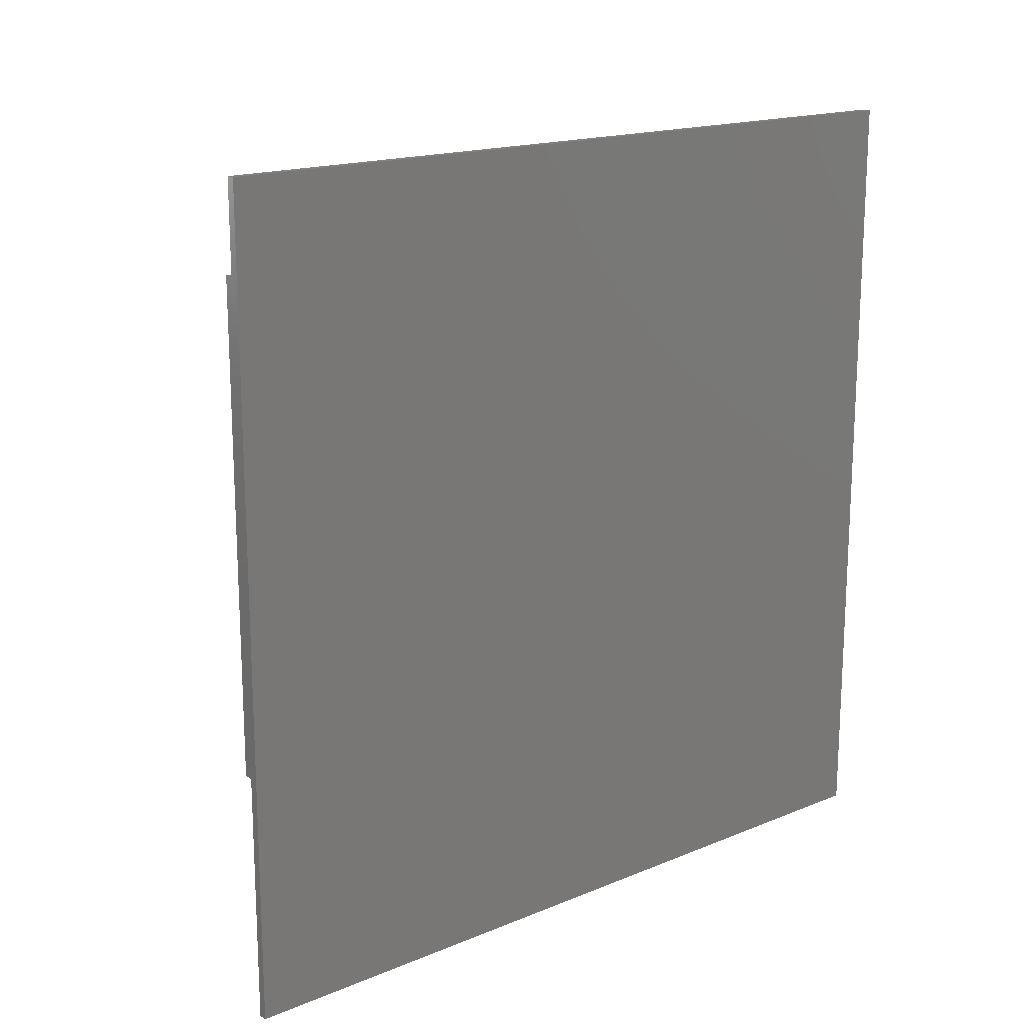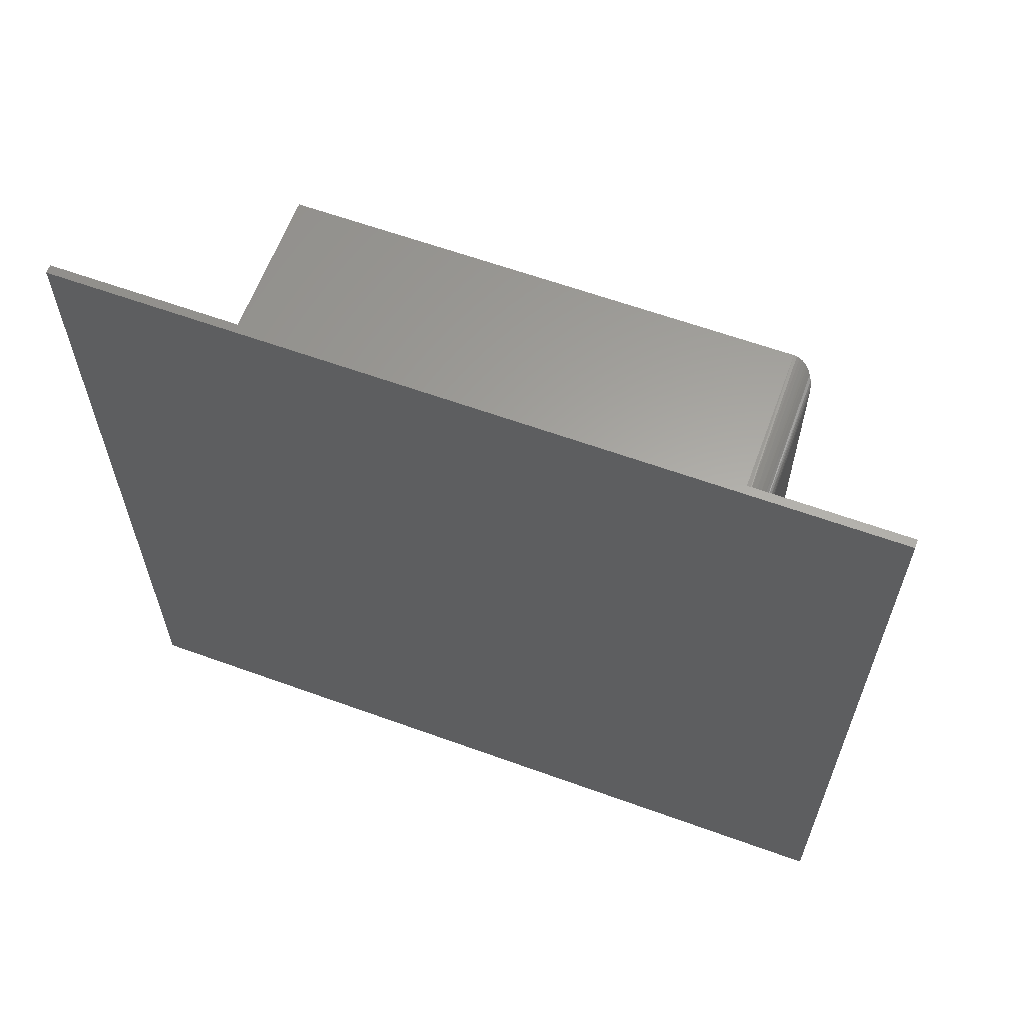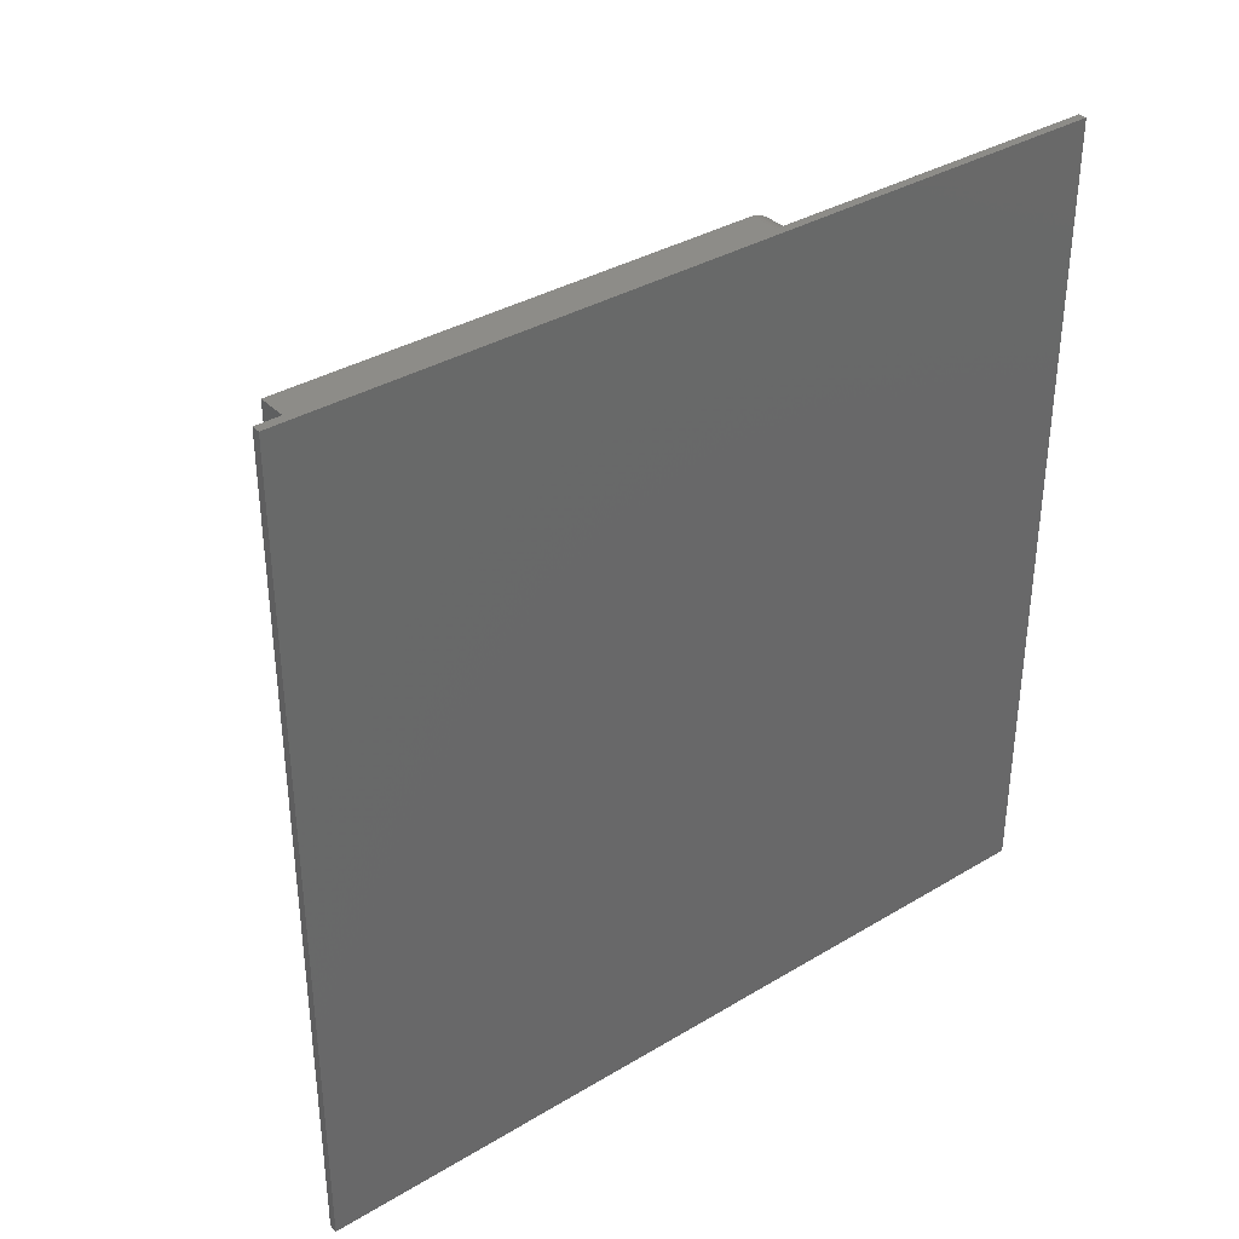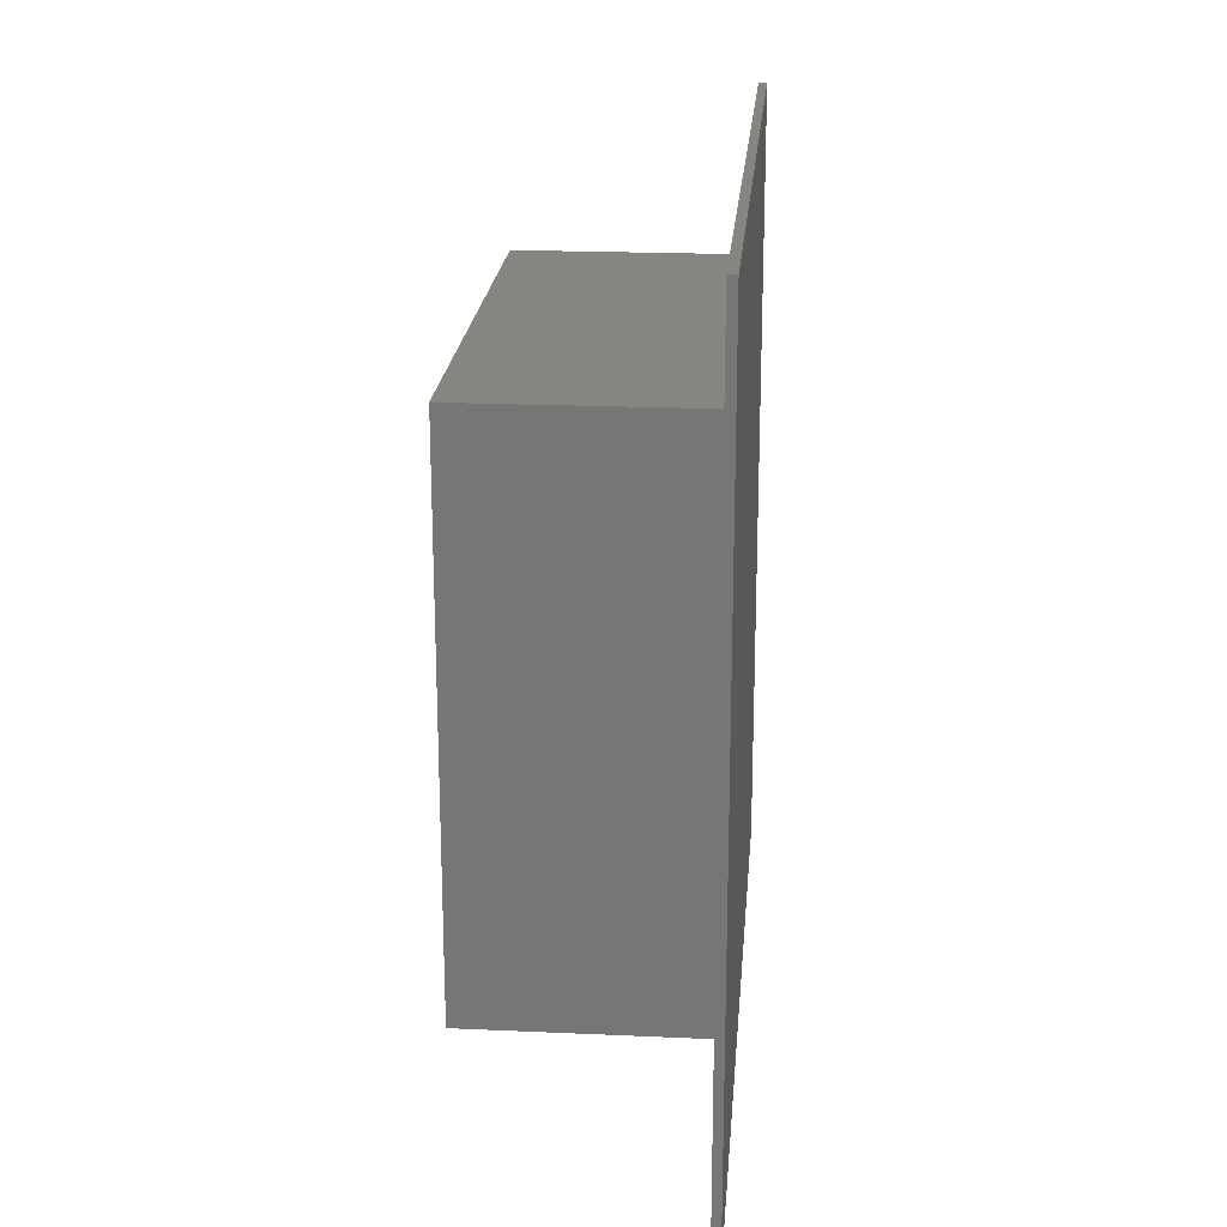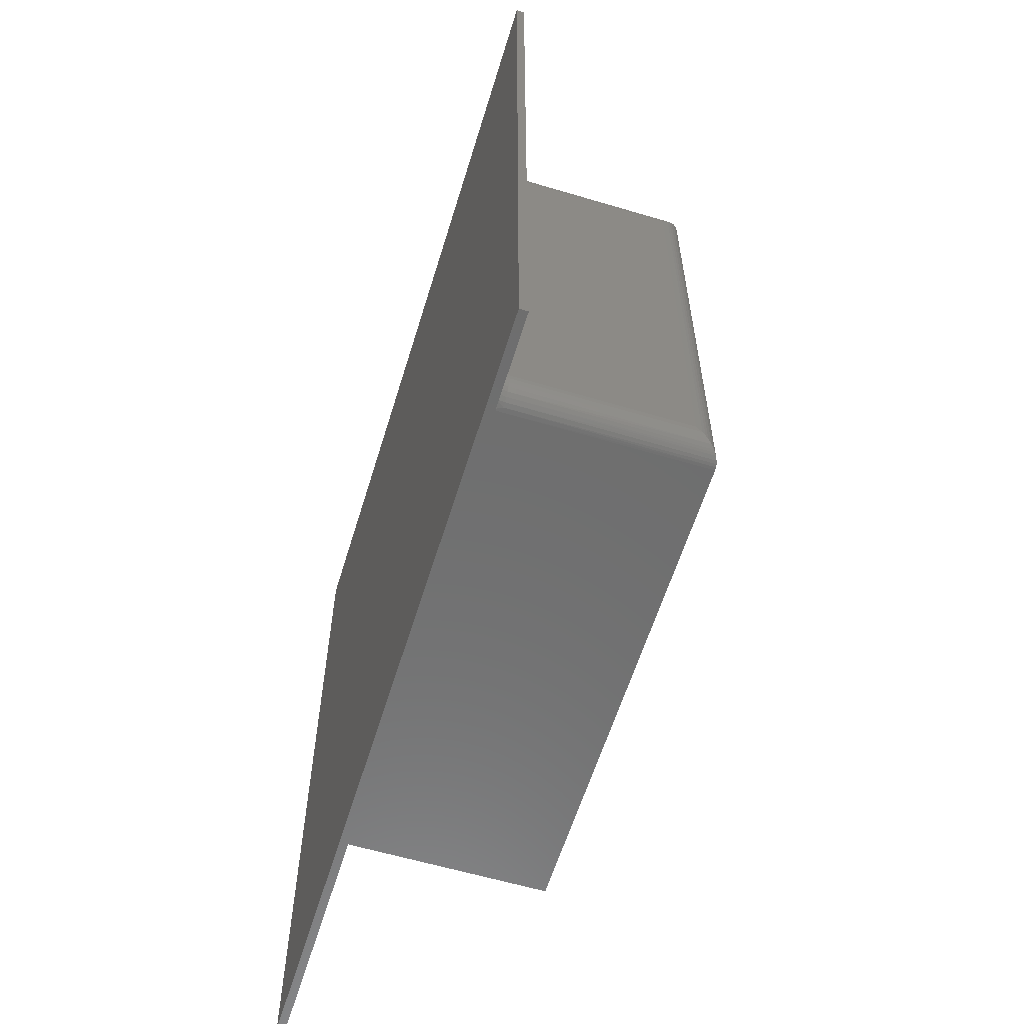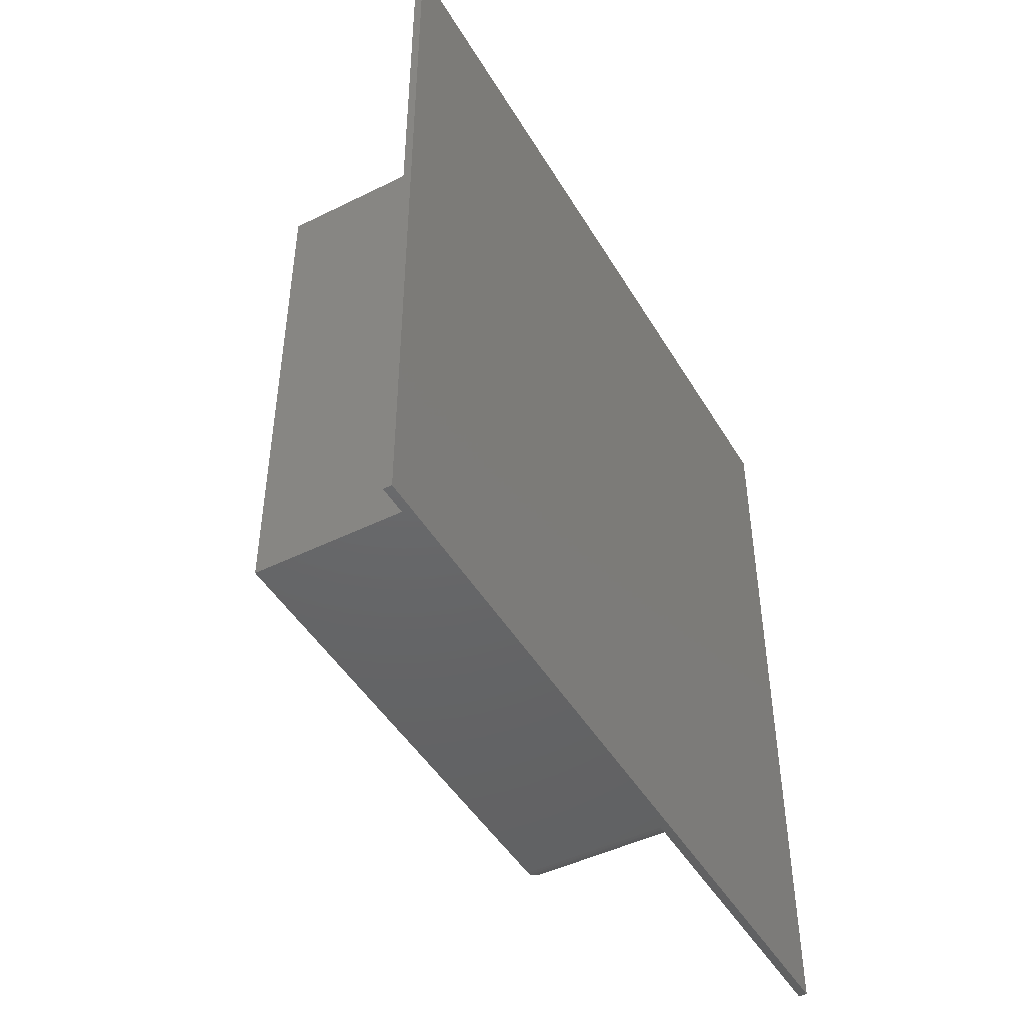
<metadata>
{"format":"stl","ext":"stl","renderer":"f3d","projection":"perspective","resolution":1024,"background":"white","views":[{"elev":17.0,"azim":-129.4,"up":"+Y"},{"elev":61.9,"azim":-69.8,"up":"+Y"},{"elev":35.8,"azim":-128.2,"up":"+Y"},{"elev":20.9,"azim":-175.4,"up":"+Y"},{"elev":-60.0,"azim":-17.0,"up":"+Y"},{"elev":-46.7,"azim":-150.7,"up":"+Y"}]}
</metadata>
<code>
# stl→obj: 134 verts, 264 faces
v 0.02935 0.4531 0.5137
v 0.03646 -0.4531 0.5079
v 0.03646 0.4531 0.5079
v 0.04456 -0.4531 0.5036
v 0.04456 0.4531 0.5036
v 0.05336 -0.4531 0.5009
v 0.05336 0.4531 0.5009
v 0.0625 -0.4531 0.5
v 0.0625 0.4531 0.5
v 0.02935 -0.4531 0.5137
v 0.02352 0.4531 0.5208
v 0.02352 -0.4531 0.5208
v 0.01919 0.4531 0.5289
v 0.01919 -0.4531 0.5289
v 0.01653 0.4531 0.5377
v 0.01653 -0.4531 0.5377
v 0.01562 0.4531 0.5469
v 0.01562 -0.4531 0.5469
v 0.3906 0.4531 0.5
v 0.3906 -0.4531 0.5
v 0.01562 -0.5 -0.5
v 0.4375 -0.5 -0.5
v 0.4375 -0.5 0.4531
v 0.0625 -0.5 0.4531
v 0.04622 -0.5 0.4545
v 0.03044 -0.5 0.4588
v 0.01562 -0.5 0.4657
v 0.01562 0.5 -0.5
v 0.01562 0.5 0.4657
v 0.03044 0.5 0.4588
v 0.04622 0.5 0.4545
v 0.0625 0.5 0.4531
v 0.4375 0.5 0.4531
v 0.4375 0.5 -0.5
v 0.01562 -0.75 0.75
v 0.01562 -0.75 -0.75
v 0.01562 -0.4994 0.4741
v 0.01562 -0.4977 0.4831
v 0.01562 -0.4949 0.4916
v 0.01562 -0.4879 0.5058
v 0.01562 -0.4802 0.5173
v 0.01562 -0.4718 0.5274
v 0.01562 0.75 0.75
v 0.01562 0.4718 0.5274
v 0.01562 0.4802 0.5173
v 0.01562 0.4879 0.5058
v 0.01562 0.4949 0.4916
v 0.01562 0.4977 0.4831
v 0.01562 0.4994 0.4741
v 0.01562 0.75 -0.75
v 0.0625 0.4623 0.4991
v 0.4019 0.4644 0.4986
v 0.0625 0.4991 0.4623
v 0.4371 0.4996 0.4589
v 0.0625 0.4711 0.4964
v 0.4074 0.4699 0.4969
v 0.4127 0.4752 0.4945
v 0.0625 0.4792 0.4921
v 0.4195 0.482 0.49
v 0.0625 0.4863 0.4863
v 0.4258 0.4883 0.4842
v 0.0625 0.4921 0.4792
v 0.4286 0.4911 0.4807
v 0.4311 0.4936 0.4768
v 0.0625 0.4964 0.4711
v 0.4344 0.4969 0.4699
v 0.4361 0.4986 0.4645
v 0.04771 0.4964 0.4725
v 0.03349 0.4964 0.4768
v 0.01836 0.4623 0.5286
v 0.02488 0.4921 0.4906
v 0.02377 0.4792 0.5081
v 0.02883 0.4863 0.4965
v 0.02056 0.4711 0.5189
v 0.05318 0.4623 0.5
v 0.05266 0.4711 0.4974
v 0.05181 0.4792 0.4932
v 0.05068 0.4863 0.4874
v 0.04929 0.4921 0.4805
v 0.04422 0.4623 0.5027
v 0.0432 0.4711 0.5003
v 0.04154 0.4792 0.4963
v 0.03931 0.4863 0.4909
v 0.03659 0.4921 0.4843
v 0.03596 0.4623 0.5072
v 0.03448 0.4711 0.5049
v 0.03207 0.4792 0.5013
v 0.02872 0.4623 0.5131
v 0.02683 0.4711 0.5112
v 0.02278 0.4623 0.5203
v 0.4019 -0.4644 0.4986
v 0.4074 -0.4699 0.4969
v 0.4127 -0.4752 0.4945
v 0.4195 -0.482 0.49
v 0.4258 -0.4883 0.4842
v 0.4286 -0.4911 0.4807
v 0.4311 -0.4936 0.4768
v 0.4344 -0.4969 0.4699
v 0.4361 -0.4986 0.4645
v 0.4371 -0.4996 0.4589
v 0.03349 -0.4964 0.4768
v 0.01836 -0.4623 0.5286
v 0.02377 -0.4792 0.5081
v 0.02056 -0.4711 0.5189
v 0.02488 -0.4921 0.4906
v 0.02883 -0.4863 0.4965
v 0.0625 -0.4991 0.4623
v 0.04771 -0.4964 0.4725
v 0.0625 -0.4623 0.4991
v 0.05318 -0.4623 0.5
v 0.0625 -0.4711 0.4964
v 0.05266 -0.4711 0.4974
v 0.0625 -0.4792 0.4921
v 0.05181 -0.4792 0.4932
v 0.0625 -0.4863 0.4863
v 0.05068 -0.4863 0.4874
v 0.0625 -0.4921 0.4792
v 0.04929 -0.4921 0.4805
v 0.0625 -0.4964 0.4711
v 0.02278 -0.4623 0.5203
v 0.02872 -0.4623 0.5131
v 0.02683 -0.4711 0.5112
v 0.03596 -0.4623 0.5072
v 0.03448 -0.4711 0.5049
v 0.03207 -0.4792 0.5013
v 0.04422 -0.4623 0.5027
v 0.0432 -0.4711 0.5003
v 0.04154 -0.4792 0.4963
v 0.03931 -0.4863 0.4909
v 0.03659 -0.4921 0.4843
v -1.665e-16 -0.75 0.75
v 0 -0.75 -0.75
v 1.02e-32 0.75 -0.75
v -1.665e-16 0.75 0.75
f 1 2 3
f 3 2 4
f 3 4 5
f 5 4 6
f 5 6 7
f 7 6 8
f 7 8 9
f 2 1 10
f 10 1 11
f 10 11 12
f 12 11 13
f 12 13 14
f 14 13 15
f 14 15 16
f 16 15 17
f 16 17 18
f 19 9 20
f 20 9 8
f 21 22 23
f 21 23 24
f 21 24 25
f 21 25 26
f 21 26 27
f 28 29 30
f 28 30 31
f 28 31 32
f 28 32 33
f 28 33 34
f 22 34 23
f 23 34 33
f 35 36 21
f 35 21 27
f 35 27 37
f 35 37 38
f 35 38 39
f 35 39 40
f 35 40 41
f 35 41 42
f 35 42 18
f 35 18 17
f 35 17 43
f 43 17 44
f 43 44 45
f 43 45 46
f 43 46 47
f 43 47 48
f 43 48 49
f 43 49 29
f 43 29 28
f 43 28 50
f 28 21 50
f 50 21 36
f 19 51 9
f 19 52 51
f 33 53 54
f 33 32 53
f 55 51 52
f 55 52 56
f 55 56 57
f 55 57 58
f 57 59 58
f 60 58 59
f 59 61 60
f 62 60 61
f 62 61 63
f 62 63 64
f 62 64 65
f 64 66 65
f 53 65 66
f 53 66 67
f 53 67 54
f 32 68 53
f 32 31 68
f 29 69 30
f 29 49 69
f 17 70 44
f 17 15 70
f 30 68 31
f 49 48 71
f 71 69 49
f 47 46 72
f 72 73 47
f 47 73 71
f 46 45 74
f 74 72 46
f 71 48 47
f 70 15 13
f 7 9 75
f 75 9 51
f 75 51 76
f 76 51 55
f 76 55 77
f 77 55 58
f 77 58 78
f 78 58 60
f 78 60 79
f 79 60 62
f 79 62 68
f 68 62 65
f 68 65 53
f 5 7 80
f 80 7 75
f 80 75 81
f 81 75 76
f 81 76 82
f 82 76 77
f 82 77 83
f 83 77 78
f 83 78 84
f 84 78 79
f 84 79 69
f 69 79 68
f 69 68 30
f 3 5 85
f 85 5 80
f 85 80 86
f 86 80 81
f 86 81 87
f 87 81 82
f 87 82 73
f 73 82 83
f 73 83 71
f 71 83 84
f 71 84 69
f 1 3 88
f 88 3 85
f 88 85 89
f 89 85 86
f 89 86 72
f 72 86 87
f 72 87 73
f 11 1 90
f 90 1 88
f 90 88 74
f 74 88 89
f 74 89 72
f 13 11 70
f 70 11 90
f 70 90 44
f 44 90 74
f 44 74 45
f 19 91 52
f 19 20 91
f 52 91 92
f 52 92 56
f 56 92 93
f 56 93 57
f 57 93 94
f 57 94 59
f 59 94 95
f 59 95 61
f 61 95 96
f 61 96 63
f 63 96 97
f 63 97 64
f 64 97 98
f 64 98 66
f 66 98 99
f 66 99 67
f 67 99 100
f 23 33 100
f 100 33 54
f 100 54 67
f 27 101 37
f 27 26 101
f 102 14 16
f 42 102 16
f 18 42 16
f 40 103 104
f 40 104 41
f 105 106 103
f 39 105 103
f 39 103 40
f 37 101 105
f 37 105 38
f 25 107 108
f 25 108 26
f 24 107 25
f 105 39 38
f 8 6 109
f 109 6 110
f 109 110 111
f 111 110 112
f 111 112 113
f 113 112 114
f 113 114 115
f 115 114 116
f 115 116 117
f 117 116 118
f 117 118 119
f 119 118 108
f 119 108 107
f 12 14 120
f 120 14 102
f 120 102 104
f 104 102 42
f 104 42 41
f 10 12 121
f 121 12 120
f 121 120 122
f 122 120 104
f 122 104 103
f 2 10 123
f 123 10 121
f 123 121 124
f 124 121 122
f 124 122 125
f 125 122 103
f 125 103 106
f 4 2 126
f 126 2 123
f 126 123 127
f 127 123 124
f 127 124 128
f 128 124 125
f 128 125 129
f 129 125 106
f 129 106 130
f 130 106 105
f 130 105 101
f 6 4 110
f 110 4 126
f 110 126 112
f 112 126 127
f 112 127 114
f 114 127 128
f 114 128 116
f 116 128 129
f 116 129 118
f 118 129 130
f 118 130 108
f 108 130 101
f 108 101 26
f 24 100 107
f 24 23 100
f 20 109 91
f 20 8 109
f 99 107 100
f 107 99 98
f 107 98 119
f 119 98 97
f 119 97 117
f 97 96 117
f 117 96 95
f 117 95 115
f 115 95 94
f 115 94 113
f 113 94 93
f 113 93 111
f 93 92 111
f 111 92 91
f 111 91 109
f 22 21 34
f 34 21 28
f 35 131 36
f 36 131 132
f 50 133 43
f 43 133 134
f 132 131 133
f 133 131 134
f 43 134 35
f 35 134 131
f 36 132 50
f 50 132 133

</code>
